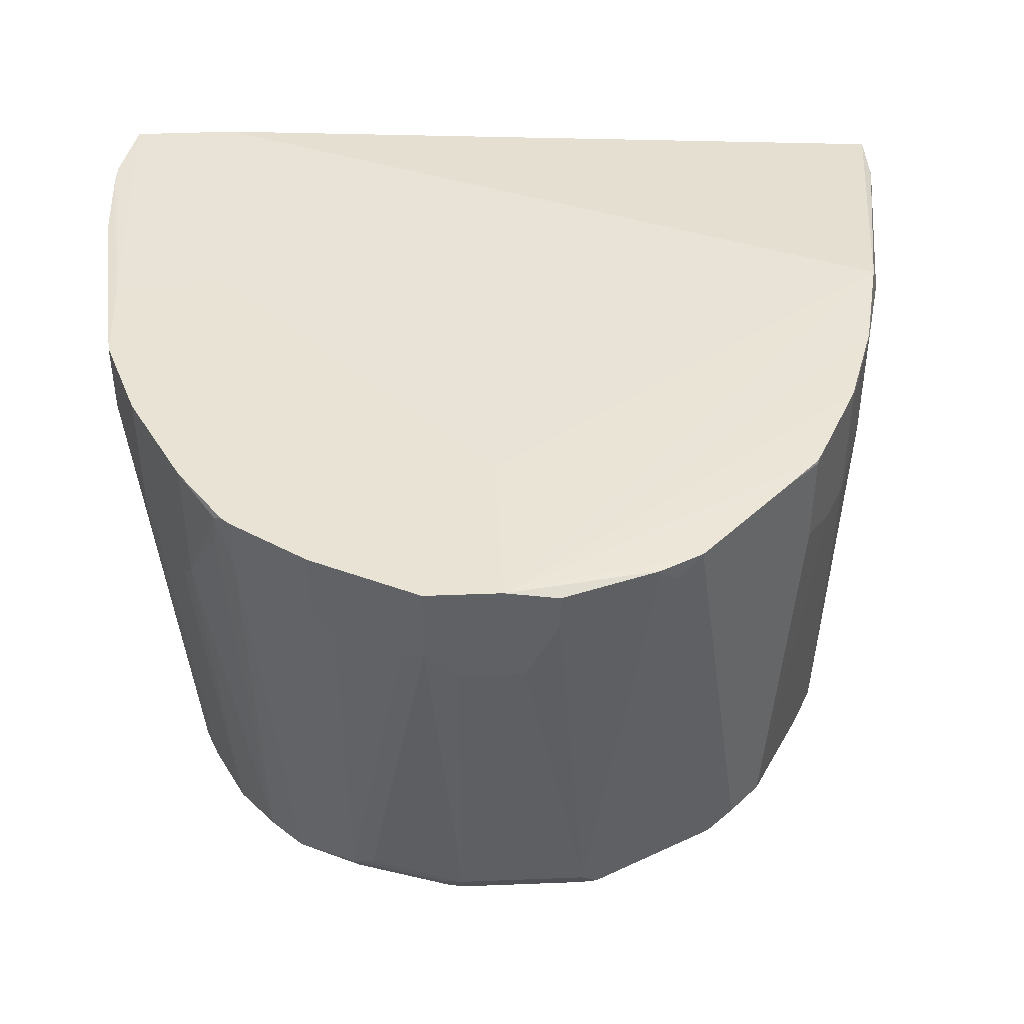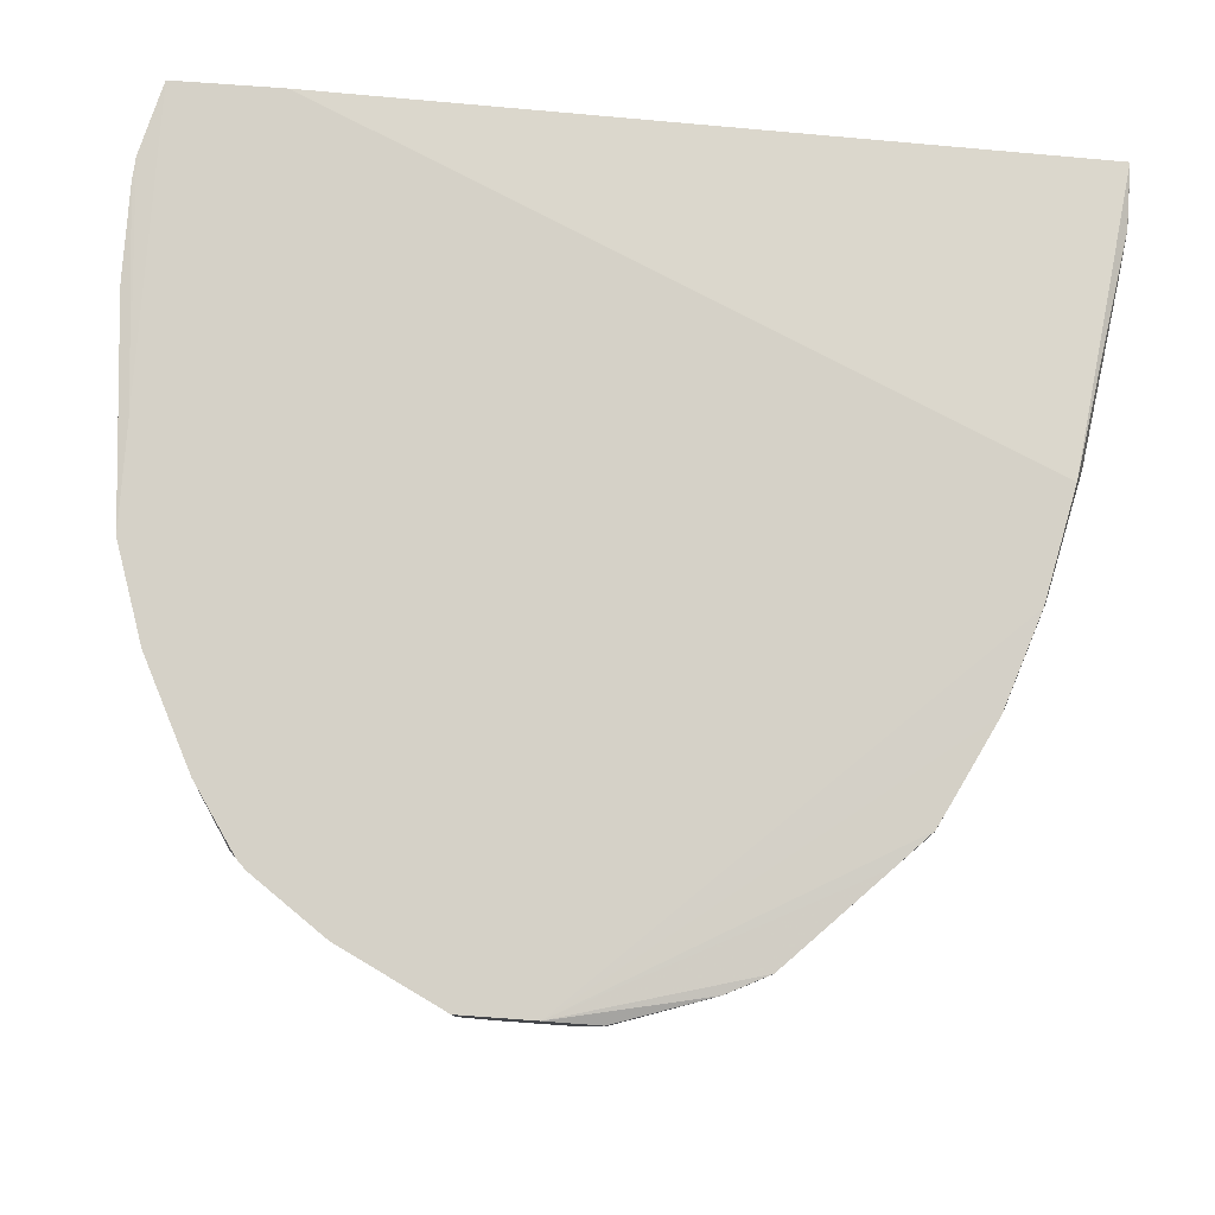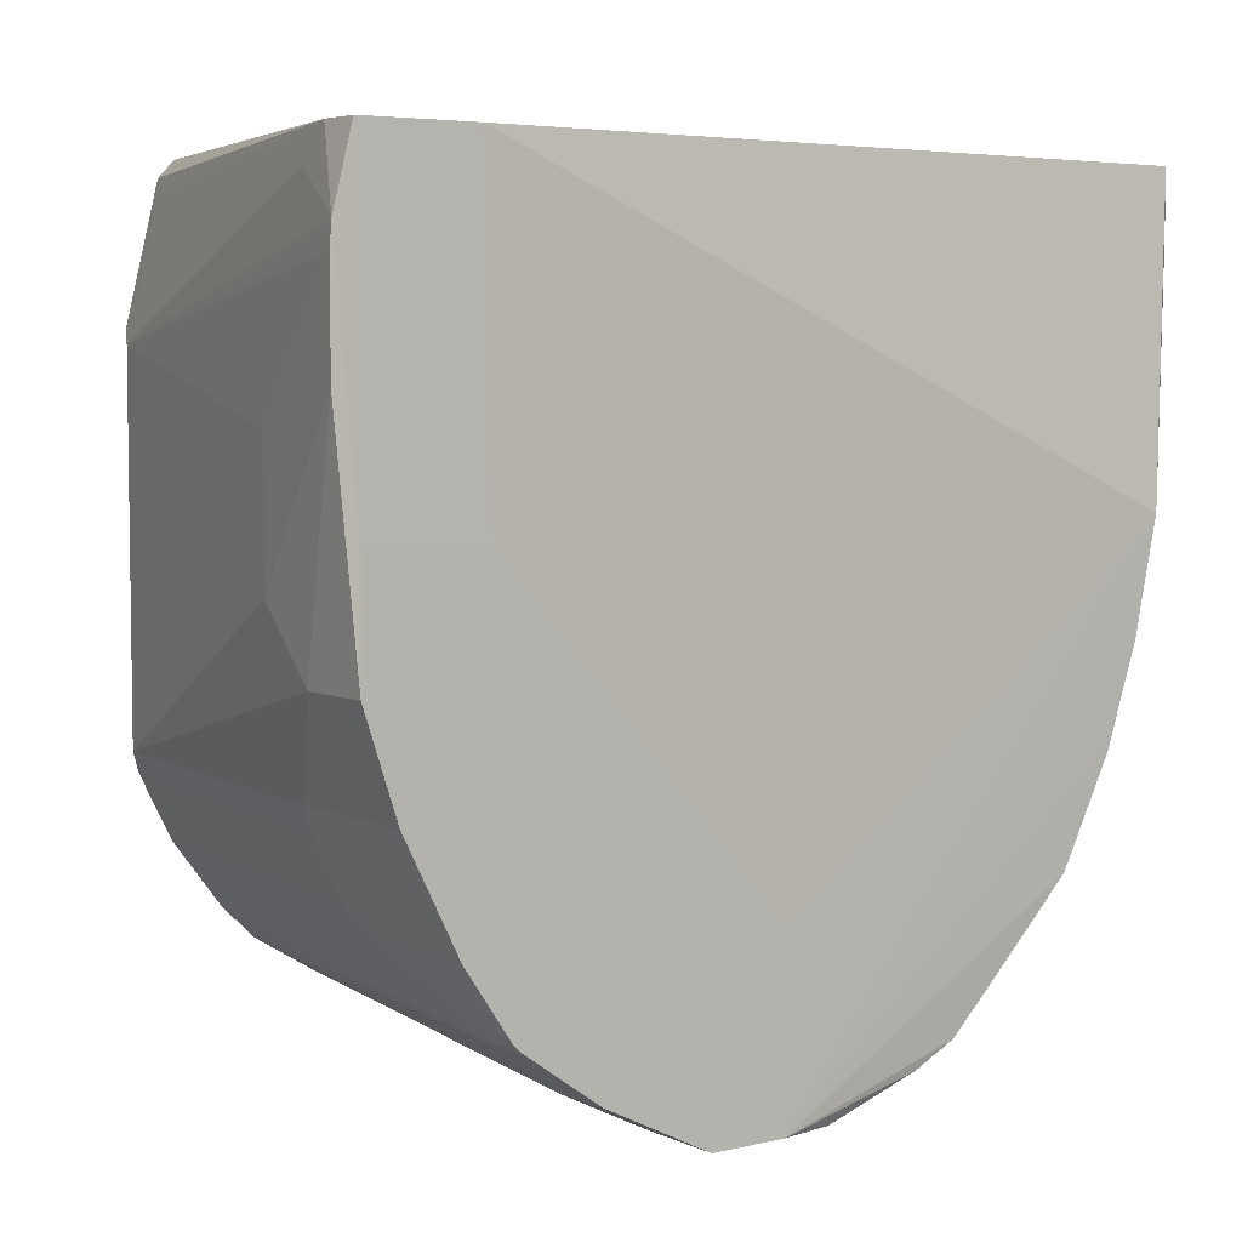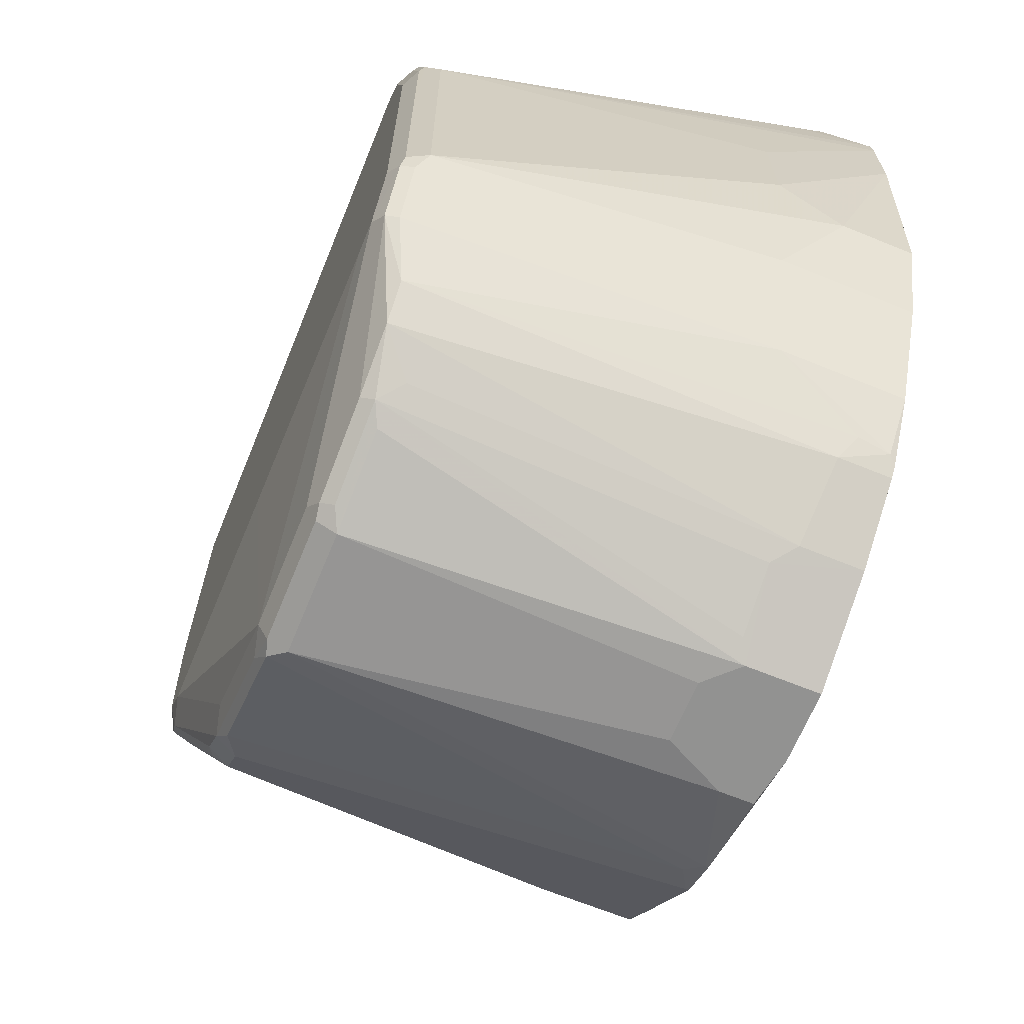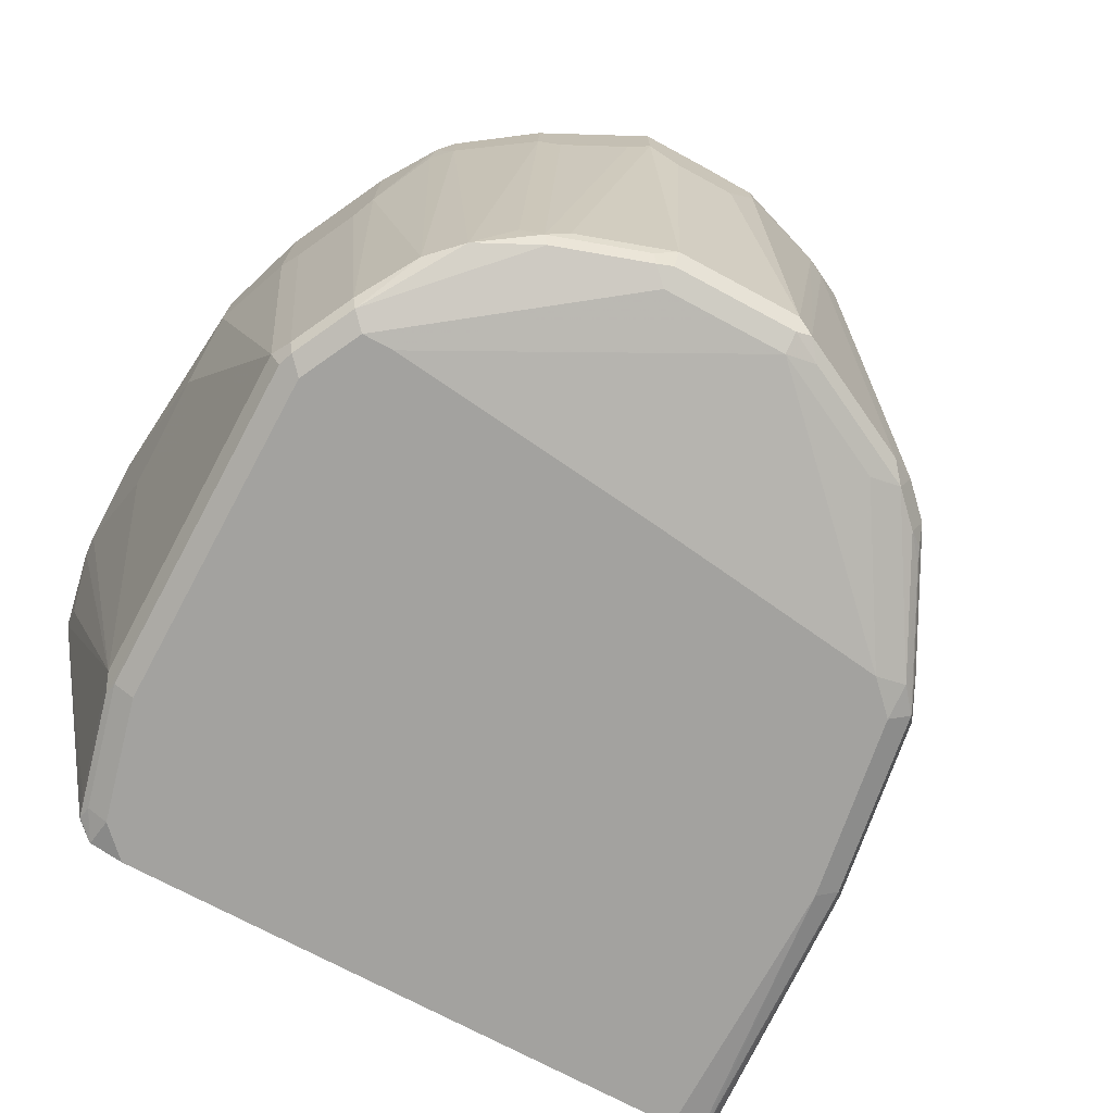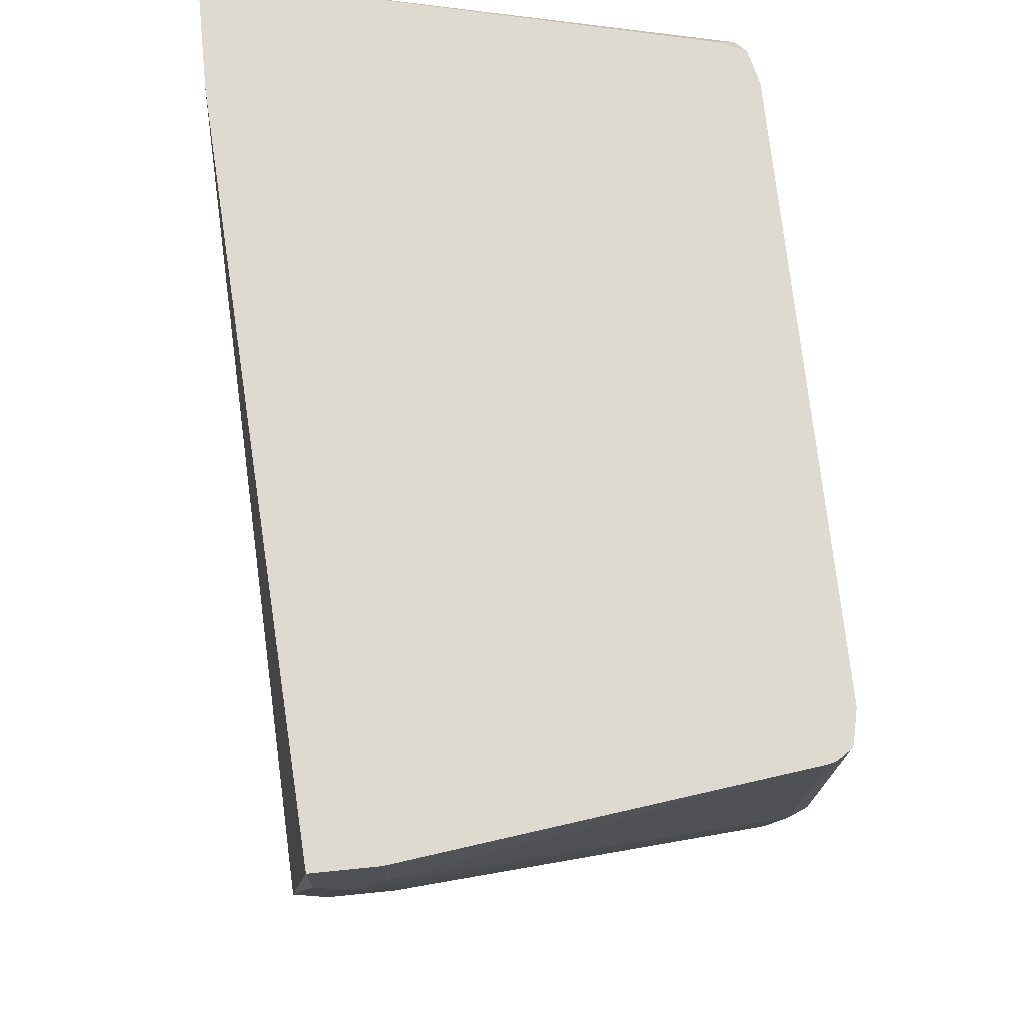
<metadata>
{"format":"obj","ext":"obj","renderer":"f3d","projection":"perspective","resolution":1024,"background":"white","views":[{"elev":42.2,"azim":177.3,"up":"+Y"},{"elev":79.7,"azim":-175.9,"up":"+Y"},{"elev":5.2,"azim":143.9,"up":"+Z"},{"elev":-66.3,"azim":67.7,"up":"+Z"},{"elev":-72.4,"azim":151.7,"up":"+Y"},{"elev":70.6,"azim":-95.8,"up":"+Z"}]}
</metadata>
<code>
v 0.2053 -0.3687 -0.4306
v 0.3072 -0.03519 -0.4306
v -0.2456 -0.06103 -0.4306
v 0.2369 -0.03519 -0.4306
v -0.2191 -0.03894 -0.6269
v -0.2456 -0.06103 -0.4715
v -0.2458 -0.06145 -0.4711
v -0.2253 -0.06103 -0.6144
v -0.2458 -0.08196 -0.4916
v -0.2458 -0.1024 -0.4711
v -0.2048 -0.3482 -0.6144
v -0.2253 -0.1024 -0.6144
v -0.2048 -0.04097 -0.6964
v -0.2038 -0.03894 -0.6984
v -0.1833 -0.03894 -0.7598
v -0.1843 -0.04097 -0.7578
v -0.2048 -0.1229 -0.6964
v -0.1843 -0.3482 -0.7374
v -0.1843 -0.1229 -0.7578
v -0.1502 -0.1024 -0.8261
v -0.1502 -0.04097 -0.8261
v -0.06829 -0.03894 -0.908
v -0.1297 -0.03894 -0.8465
v -0.1503 -0.03894 -0.8254
v -0.1573 -0.03894 -0.8118
v 0.05438 -0.03316 -0.9422
v 0.05438 -0.03316 -0.8293
v 0.1024 -0.03316 -0.9422
v 0.02047 -0.03894 -0.9422
v -0.04099 -0.03894 -0.9217
v -0.06829 -0.04097 -0.908
v -0.1092 -0.3277 -0.867
v -0.09216 -0.3379 -0.8756
v -0.05121 -0.05124 -0.9165
v -0.01026 -0.3379 -0.9165
v -0.04099 -0.04097 -0.9217
v -9.9e-06 -0.3277 -0.9217
v 0.02047 -0.06147 -0.9422
v 0.08195 -0.1024 -0.9422
v 0.04094 -0.1024 -0.9422
v 0.08195 -0.3277 -0.9217
v 0.08195 -0.3413 -0.9148
v 0.05438 -0.3413 -0.9148
v 0.08195 -0.3482 -0.9012
v 0.09217 -0.3431 -0.9114
v 0.09559 -0.3345 -0.9148
v 0.157 -0.3345 -0.8943
v 0.1434 -0.3277 -0.9012
v 0.1024 -0.08194 -0.9422
v 0.157 -0.08877 -0.9148
v 0.1161 -0.08877 -0.9353
v 0.1707 -0.3208 -0.8875
v 0.1946 -0.3431 -0.8705
v 0.1707 -0.0751 -0.908
v 0.1707 -0.03316 -0.908
v 0.2243 -0.03316 -0.8681
v 0.2185 -0.03316 -0.8739
v 0.2185 -0.06827 -0.8739
v 0.215 -0.3431 -0.85
v 0.2355 -0.3635 -0.809
v 0.2389 -0.355 -0.8124
v 0.2526 -0.1161 -0.8261
v 0.2304 -0.05891 -0.8602
v 0.2287 -0.03756 -0.8636
v 0.2526 -0.03316 -0.8261
v 0.2867 -0.03316 -0.7578
v 0.3072 -0.03316 -0.6269
v 0.3072 -0.03316 -0.6964
v 0.3072 -0.08194 -0.6964
v 0.2867 -0.1229 -0.7578
v 0.2594 -0.1297 -0.8124
v 0.2594 -0.355 -0.7715
v 0.2799 -0.1297 -0.7715
v 0.2663 -0.3482 -0.7578
v 0.3072 -0.1229 -0.6554
v 0.3204 -0.03519 -0.553
v 0.3204 -0.03519 -0.4916
v 0.3072 -0.1229 -0.5735
v 0.2662 -0.3482 -0.5325
v 0.3192 -0.03519 -0.4769
v 0.3072 -0.06147 -0.4306
v 0.3072 -0.08194 -0.4506
v 0.2458 -0.3482 -0.4506
v 0.2406 -0.3584 -0.4404
v 0.2358 -0.3482 -0.4306
v 0.2285 -0.3633 -0.4306
v 0.2389 -0.3618 -0.4506
v 0.2611 -0.3584 -0.5223
v 0.2594 -0.3618 -0.5325
v 0.2458 -0.3687 -0.5325
v 0.2253 -0.3687 -0.4506
v 0.2278 -0.3637 -0.4306
v 0.2458 -0.3687 -0.6269
v 0.2594 -0.3618 -0.6269
v 0.2594 -0.3618 -0.7578
v 0.256 -0.3635 -0.7681
v 0.2458 -0.3687 -0.7578
v 0.2253 -0.3687 -0.7988
v 0.02047 -0.3687 -0.7783
v 0.2048 -0.3687 -0.7988
v -9.9e-06 -0.3482 -0.9012
v -0.1434 -0.3687 -0.7578
v -0.08194 -0.3482 -0.8602
v -0.02049 -0.343 -0.9037
v -0.1024 -0.343 -0.8628
v -0.1638 -0.3635 -0.7604
v -0.1638 -0.3687 -0.7374
v -0.1775 -0.3618 -0.7442
v -0.1365 -0.3413 -0.8261
v -0.1331 -0.3379 -0.8346
v -0.1741 -0.3584 -0.7527
v -0.1707 -0.3482 -0.7647
v -0.1707 -0.1229 -0.7851
v -0.1297 -0.3277 -0.8465
v -0.1229 -0.343 -0.8423
v -9.9e-06 -0.3413 -0.9148
v -0.198 -0.3618 -0.6213
v -0.1843 -0.3687 -0.6144
v -0.1843 -0.3687 -0.4306
v -0.2048 -0.364 -0.4306
v -0.2065 -0.3633 -0.4306
v -0.2148 -0.3482 -0.4306
v -0.2134 -0.3536 -0.4306
v -0.2075 -0.3622 -0.4306
v -0.2458 -0.1024 -0.4306
v -0.2458 -0.06145 -0.4306
v 0.1536 -0.3431 -0.8909
v 0.2334 -0.03316 -0.6269
f 103 106 105
f 103 105 104
f 103 104 101
f 103 101 102
f 102 101 99
f 93 1 98
f 100 101 44
f 100 44 98
f 97 93 98
f 103 102 106
f 98 1 99
f 100 99 101
f 100 98 99
f 112 19 113
f 108 106 107
f 108 109 106
f 108 110 109
f 111 110 108
f 111 112 110
f 111 108 112
f 112 108 18
f 112 18 19
f 112 113 114
f 112 114 110
f 109 110 115
f 97 96 93
f 110 114 115
f 107 106 102
f 93 96 94
f 81 84 83
f 95 96 74
f 80 67 2
f 109 115 106
f 81 80 2
f 82 80 81
f 82 79 80
f 82 81 79
f 81 83 79
f 81 85 84
f 81 2 85
f 85 2 1
f 86 85 1
f 86 84 85
f 87 84 86
f 95 94 96
f 87 88 84
f 87 90 89
f 91 90 87
f 91 1 90
f 92 1 91
f 92 86 1
f 92 87 86
f 92 91 87
f 90 1 93
f 90 93 94
f 90 94 89
f 88 89 94
f 95 88 94
f 95 74 88
f 87 89 88
f 115 105 106
f 45 47 127
f 115 114 32
f 125 7 10
f 126 7 125
f 126 3 7
f 126 125 3
f 125 122 3
f 18 117 11
f 18 11 12
f 117 118 121
f 98 44 60
f 96 98 60
f 96 60 72
f 96 72 74
f 61 72 60
f 125 10 122
f 45 60 44
f 53 127 47
f 53 60 127
f 88 74 79
f 88 79 83
f 88 83 84
f 67 4 2
f 128 4 67
f 128 27 4
f 128 67 27
f 27 67 28
f 27 5 4
f 49 51 47
f 77 68 67
f 45 127 60
f 115 32 105
f 122 10 11
f 123 11 117
f 20 32 114
f 113 20 114
f 113 19 20
f 33 105 32
f 33 35 105
f 104 105 35
f 116 104 35
f 116 101 104
f 116 43 101
f 116 35 43
f 43 44 101
f 108 117 18
f 108 107 117
f 123 122 11
f 107 118 117
f 107 102 99
f 99 1 118
f 119 118 1
f 120 118 119
f 120 121 118
f 120 119 121
f 119 1 121
f 121 1 3
f 122 121 3
f 123 121 122
f 124 121 123
f 124 117 121
f 124 123 117
f 107 99 118
f 77 67 80
f 97 98 96
f 78 77 79
f 26 15 14
f 26 14 5
f 26 5 27
f 26 27 28
f 26 28 29
f 26 29 30
f 26 30 22
f 26 22 23
f 26 23 24
f 31 22 30
f 31 20 22
f 31 32 20
f 31 33 32
f 21 16 15
f 34 33 31
f 36 35 34
f 36 37 35
f 36 38 37
f 36 30 38
f 36 31 30
f 36 34 31
f 29 38 30
f 29 28 38
f 39 38 28
f 40 38 39
f 40 37 38
f 40 39 37
f 37 39 41
f 34 35 33
f 37 41 35
f 25 21 15
f 25 26 24
f 77 80 79
f 2 3 1
f 4 3 2
f 5 3 4
f 6 3 5
f 6 7 3
f 6 5 7
f 8 7 5
f 9 7 8
f 9 10 7
f 9 11 10
f 9 12 11
f 9 8 12
f 25 15 26
f 8 5 13
f 13 14 15
f 16 13 15
f 17 13 16
f 17 12 13
f 17 18 12
f 17 19 18
f 17 16 19
f 16 20 19
f 21 20 16
f 21 22 20
f 21 23 22
f 21 24 23
f 25 24 21
f 13 5 14
f 42 35 41
f 8 13 12
f 42 44 43
f 64 58 57
f 64 57 56
f 64 56 65
f 64 65 62
f 65 66 62
f 65 56 66
f 56 28 66
f 67 66 28
f 68 66 67
f 69 66 68
f 70 66 69
f 70 62 66
f 71 62 70
f 63 59 58
f 71 61 62
f 73 72 71
f 73 70 72
f 73 71 70
f 70 74 72
f 70 69 74
f 69 76 75
f 69 68 76
f 77 76 68
f 78 76 77
f 78 75 76
f 78 74 75
f 42 43 35
f 78 79 74
f 71 72 61
f 63 58 64
f 69 75 74
f 63 62 59
f 46 45 42
f 42 45 44
f 63 64 62
f 46 47 45
f 46 41 47
f 46 42 41
f 48 49 47
f 48 41 49
f 49 41 39
f 49 39 28
f 50 49 28
f 50 51 49
f 50 47 51
f 52 47 50
f 48 47 41
f 52 54 53
f 52 53 47
f 59 60 53
f 59 53 58
f 58 54 57
f 57 54 55
f 59 62 61
f 58 53 54
f 55 28 56
f 50 28 55
f 50 55 54
f 52 50 54
f 57 55 56
f 59 61 60

</code>
